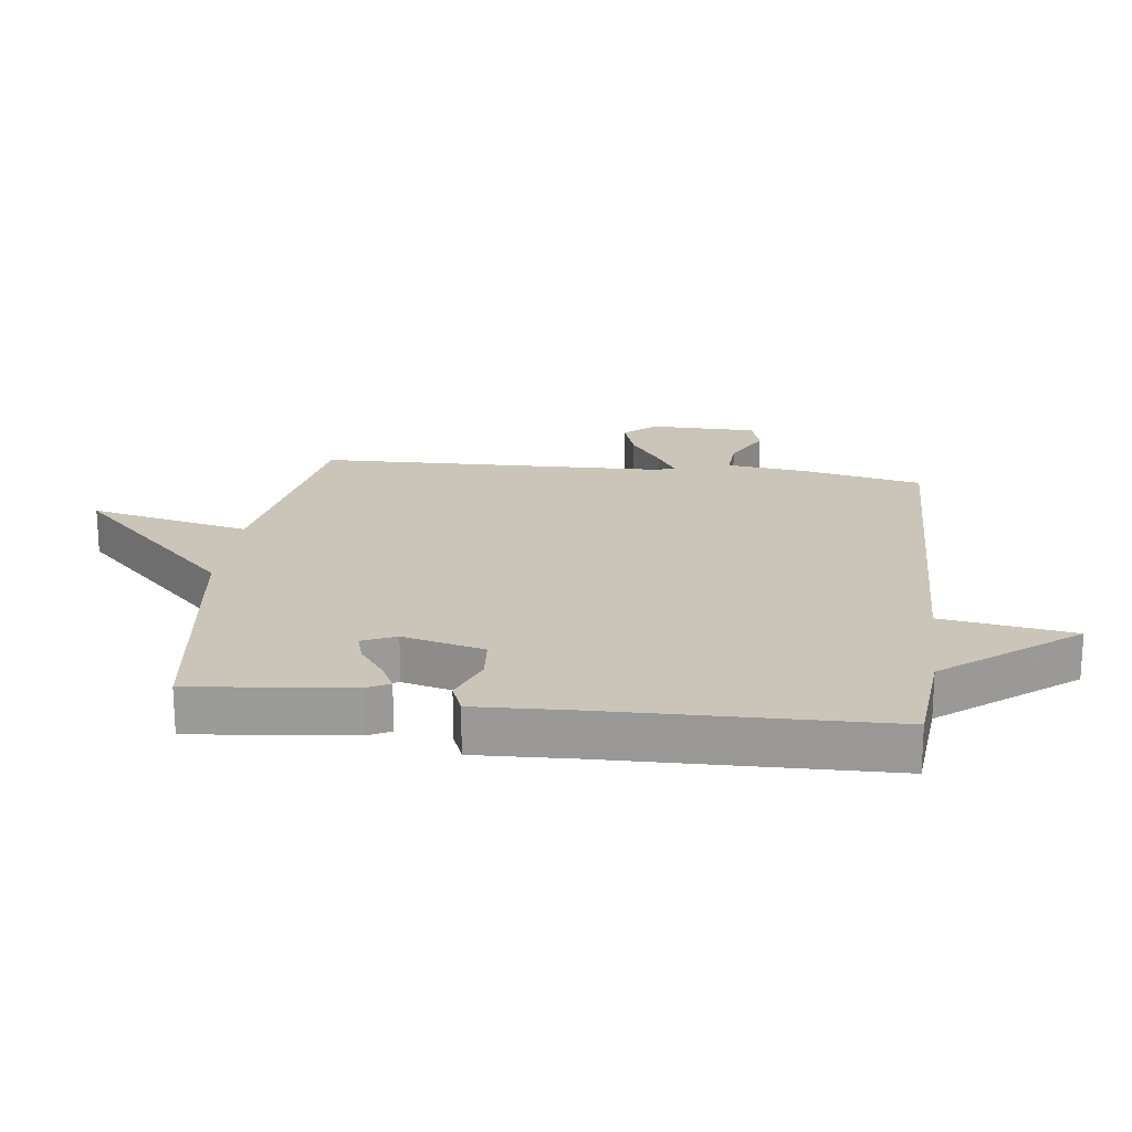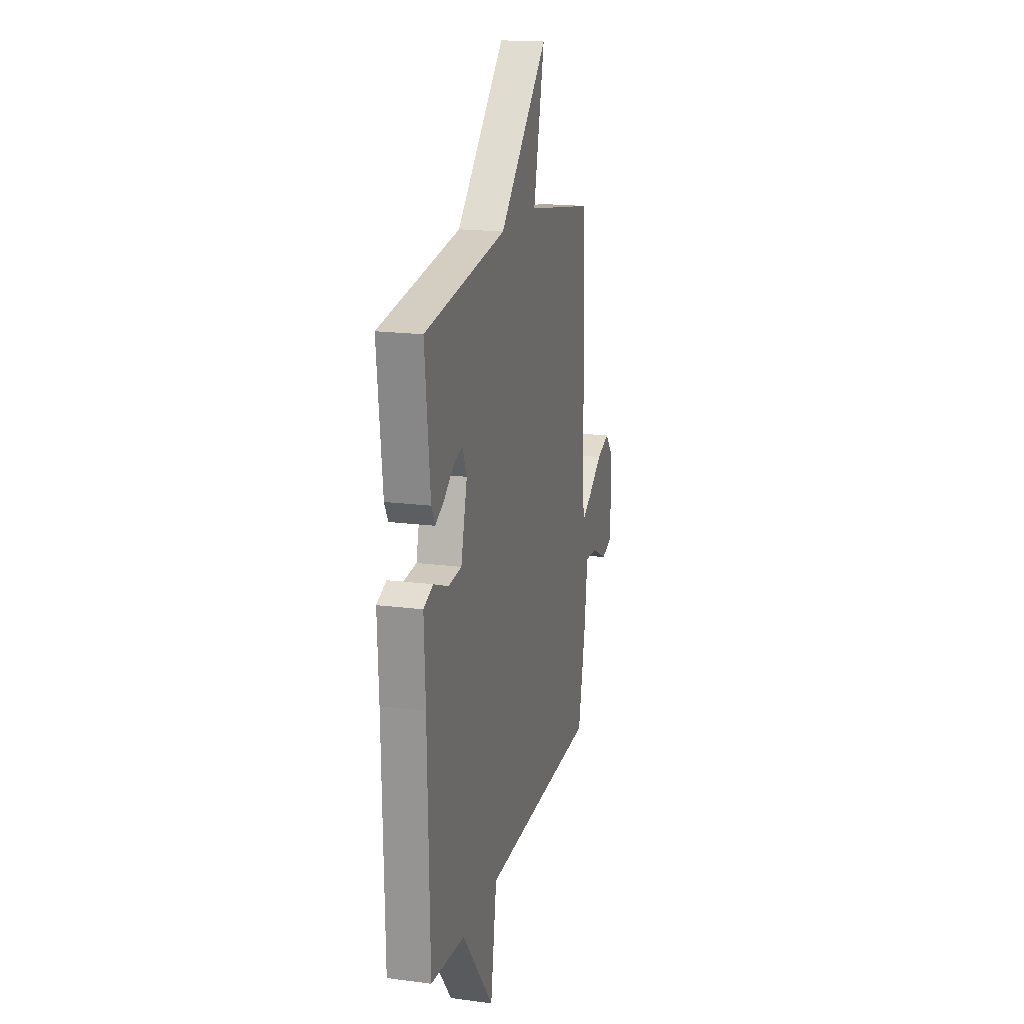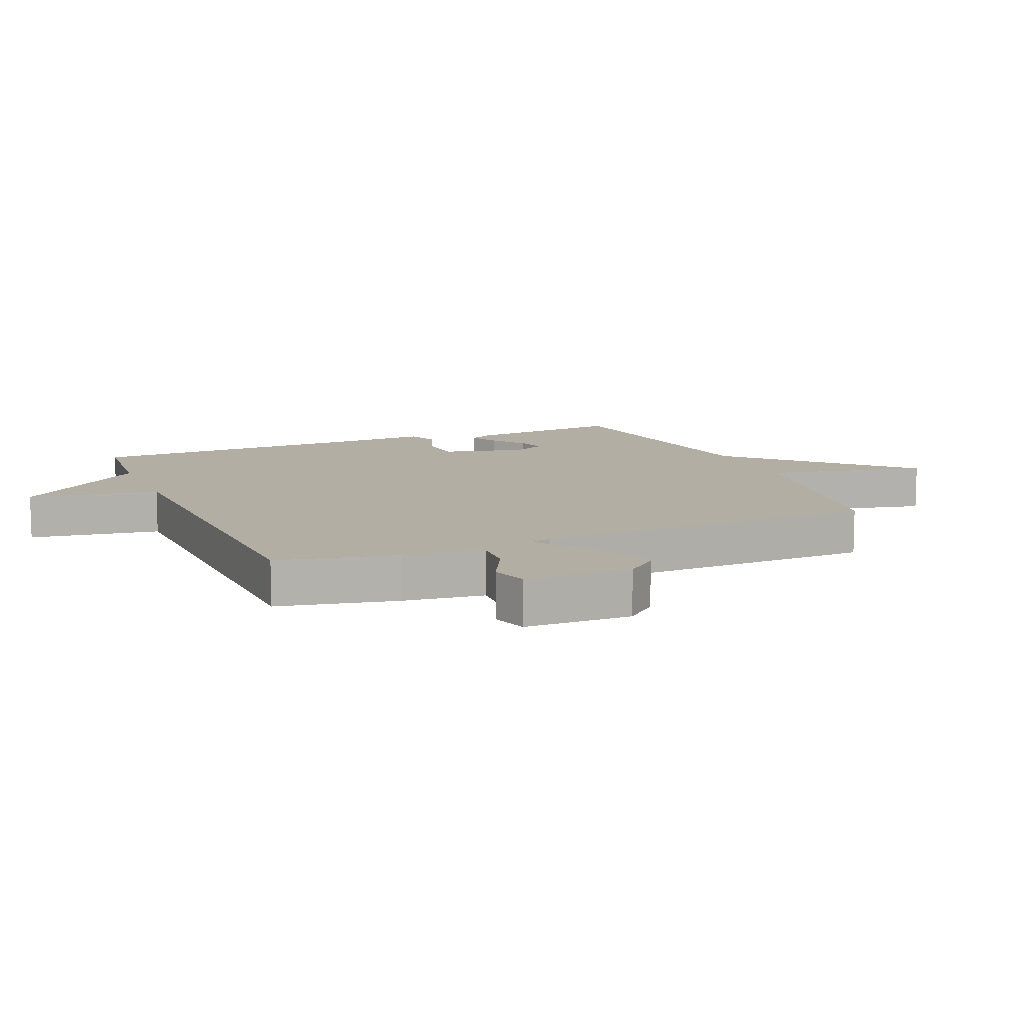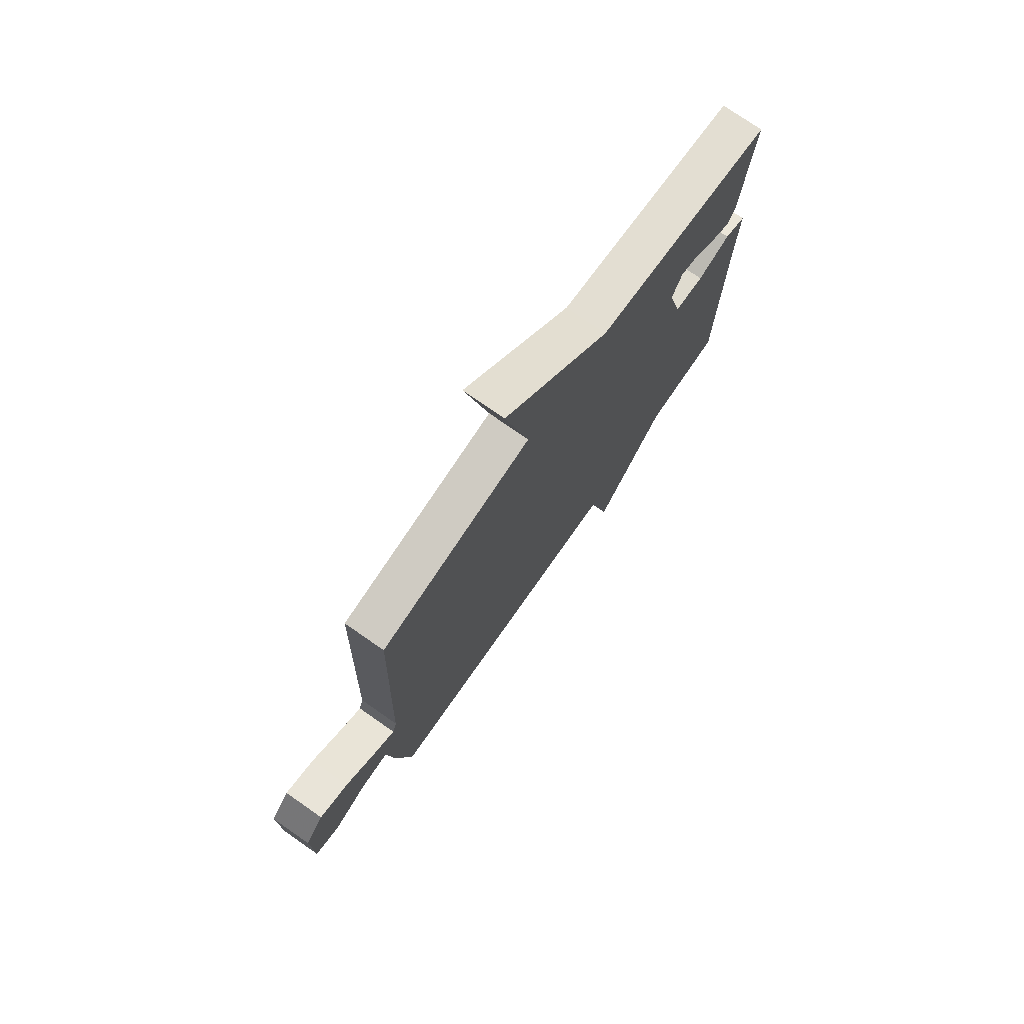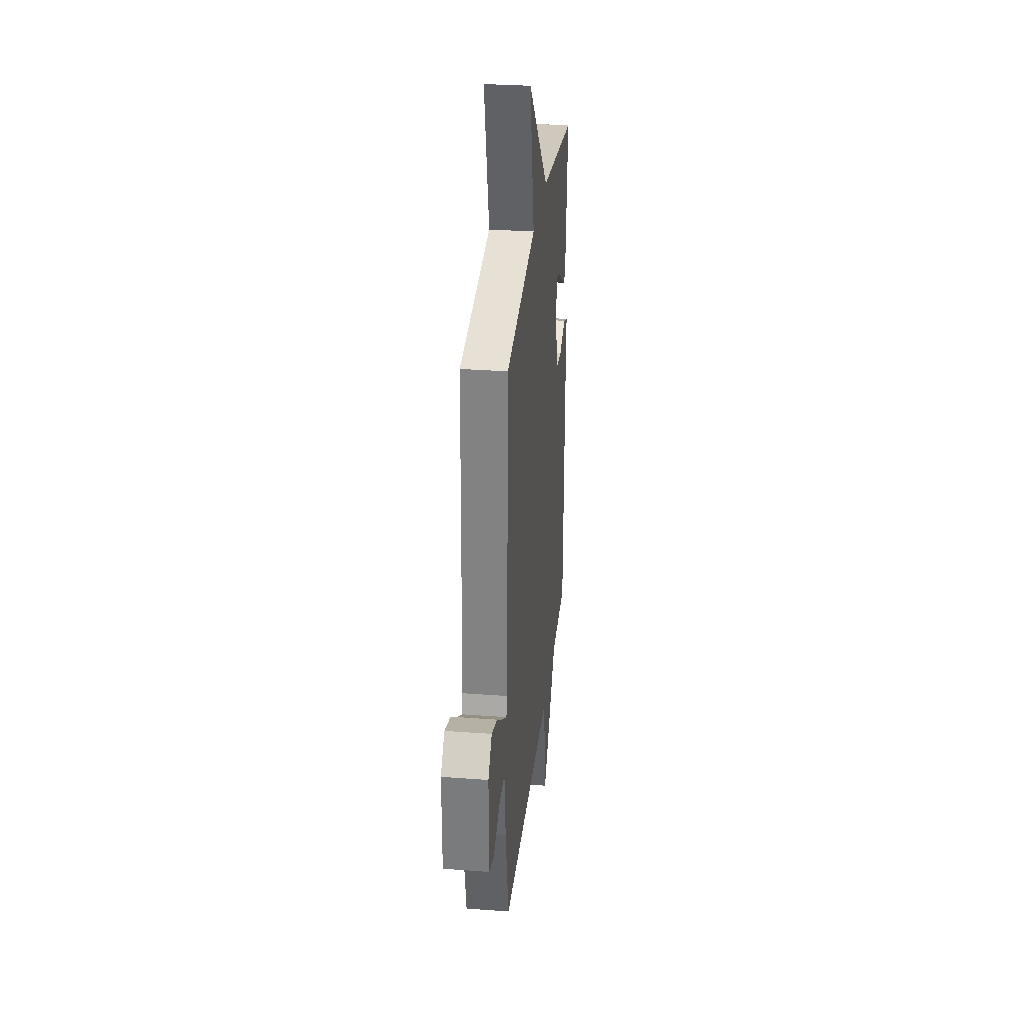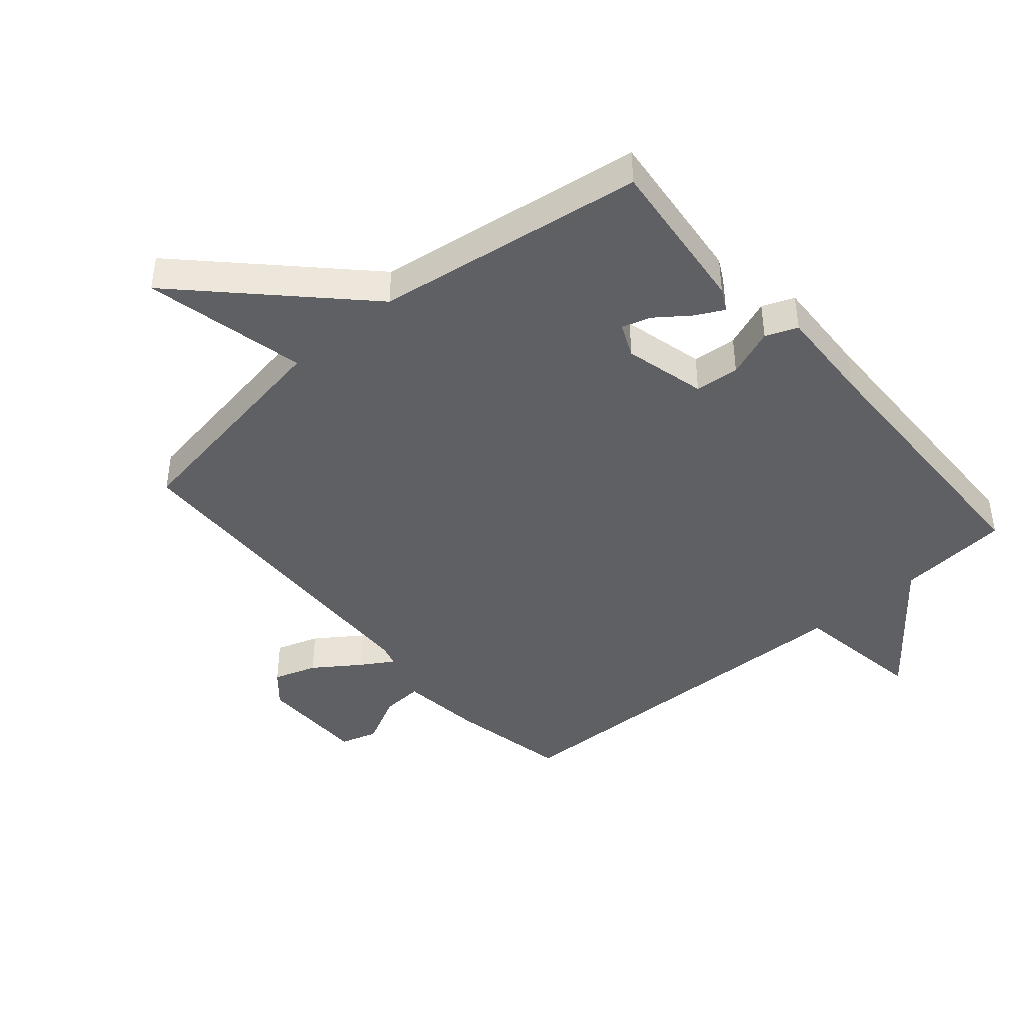
<metadata>
{"format":"obj","ext":"obj","renderer":"f3d","projection":"perspective","resolution":1024,"background":"white","views":[{"elev":20.3,"azim":97.2,"up":"+Y"},{"elev":17.9,"azim":104.4,"up":"+Z"},{"elev":10.9,"azim":-112.9,"up":"+Y"},{"elev":75.1,"azim":-55.1,"up":"+Z"},{"elev":30.1,"azim":-83.8,"up":"+Z"},{"elev":-42.9,"azim":40.6,"up":"+Y"}]}
</metadata>
<code>
v -0.5 0.07 0.5
v -0.132 0.07 0.561
v -0.191 0.07 0.82
v 0.068 0.07 0.561
v 0.5 0.07 0.5
v 0.472 0.07 0.245
v 0.453 0.07 0.209
v 0.408 0.07 0.232
v 0.354 0.07 0.272
v 0.308 0.07 0.286
v 0.284 0.07 0.232
v 0.317 0.07 0.101
v 0.388 0.07 0.095
v 0.466 0.07 0.125
v 0.517 0.07 0.105
v 0.51 0.07 -0.053
v 0.5 0.07 -0.5
v 0.319 0.07 -0.516
v 0.152 0.07 -0.727
v 0.119 0.07 -0.516
v -0.5 0.07 -0.5
v -0.54 0.07 -0.309
v -0.556 0.07 -0.179
v -0.622 0.07 -0.183
v -0.703 0.07 -0.224
v -0.762 0.07 -0.206
v -0.764 0.07 -0.034
v -0.72 0.07 0.017
v -0.651 0.07 -0.006
v -0.578 0.07 -0.057
v -0.526 0.07 -0.089
v -0.516 0.07 -0.056
v -0.5 0 0.5
v -0.132 0 0.561
v -0.191 0 0.82
v 0.068 0 0.561
v 0.5 0 0.5
v 0.472 0 0.245
v 0.453 0 0.209
v 0.408 0 0.232
v 0.354 0 0.272
v 0.308 0 0.286
v 0.284 0 0.232
v 0.317 0 0.101
v 0.388 0 0.095
v 0.466 0 0.125
v 0.517 0 0.105
v 0.51 0 -0.053
v 0.5 0 -0.5
v 0.319 0 -0.516
v 0.152 0 -0.727
v 0.119 0 -0.516
v -0.5 0 -0.5
v -0.54 0 -0.309
v -0.556 0 -0.179
v -0.622 0 -0.183
v -0.703 0 -0.224
v -0.762 0 -0.206
v -0.764 0 -0.034
v -0.72 0 0.017
v -0.651 0 -0.006
v -0.578 0 -0.057
v -0.526 0 -0.089
v -0.516 0 -0.056
f 28 29 30
f 27 28 30
f 26 27 30
f 25 26 30
f 24 25 30
f 23 24 30 31
f 22 23 31
f 21 22 31
f 20 21 31
f 18 19 20
f 20 31 32
f 18 20 32
f 17 18 32
f 16 17 32
f 13 14 15 16
f 12 13 16 32
f 7 8 9
f 6 7 9
f 5 6 9
f 4 5 9
f 4 9 10
f 3 4 10
f 2 3 10
f 32 1 2
f 12 32 2
f 11 12 2
f 2 10 11
f 62 61 60
f 62 60 59
f 62 59 58
f 62 58 57
f 62 57 56
f 63 62 56 55
f 63 55 54
f 63 54 53
f 63 53 52
f 52 51 50
f 64 63 52
f 64 52 50
f 64 50 49
f 64 49 48
f 48 47 46 45
f 64 48 45 44
f 41 40 39
f 41 39 38
f 41 38 37
f 41 37 36
f 42 41 36
f 42 36 35
f 42 35 34
f 34 33 64
f 34 64 44
f 34 44 43
f 43 42 34
f 1 33 34 2
f 2 34 35 3
f 3 35 36 4
f 4 36 37 5
f 5 37 38 6
f 6 38 39 7
f 7 39 40 8
f 8 40 41 9
f 9 41 42 10
f 10 42 43 11
f 11 43 44 12
f 12 44 45 13
f 13 45 46 14
f 14 46 47 15
f 15 47 48 16
f 16 48 49 17
f 17 49 50 18
f 18 50 51 19
f 19 51 52 20
f 20 52 53 21
f 21 53 54 22
f 22 54 55 23
f 23 55 56 24
f 24 56 57 25
f 25 57 58 26
f 26 58 59 27
f 27 59 60 28
f 28 60 61 29
f 29 61 62 30
f 30 62 63 31
f 31 63 64 32
f 32 64 33 1

</code>
